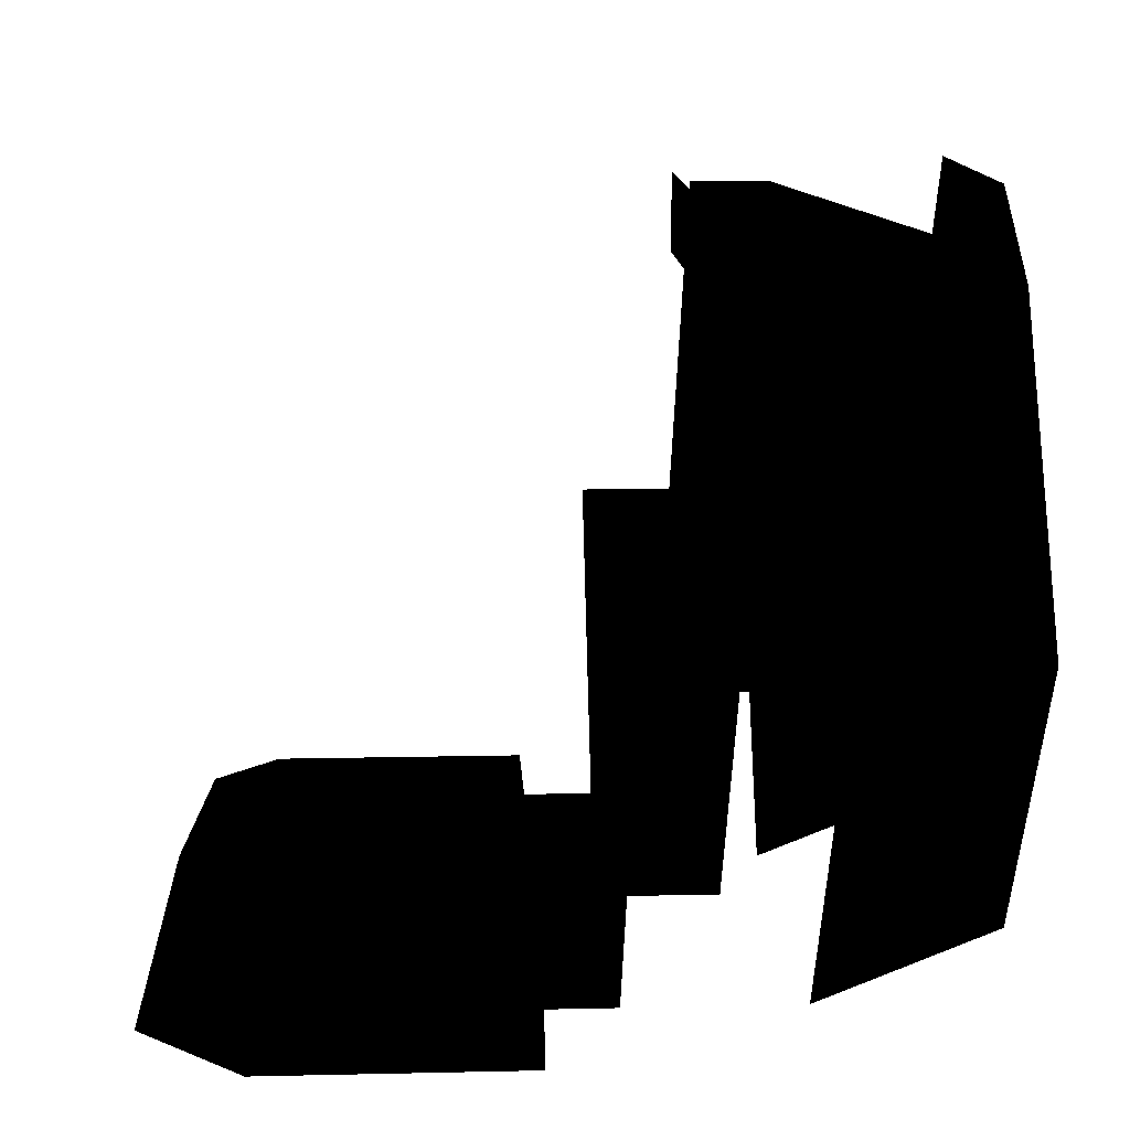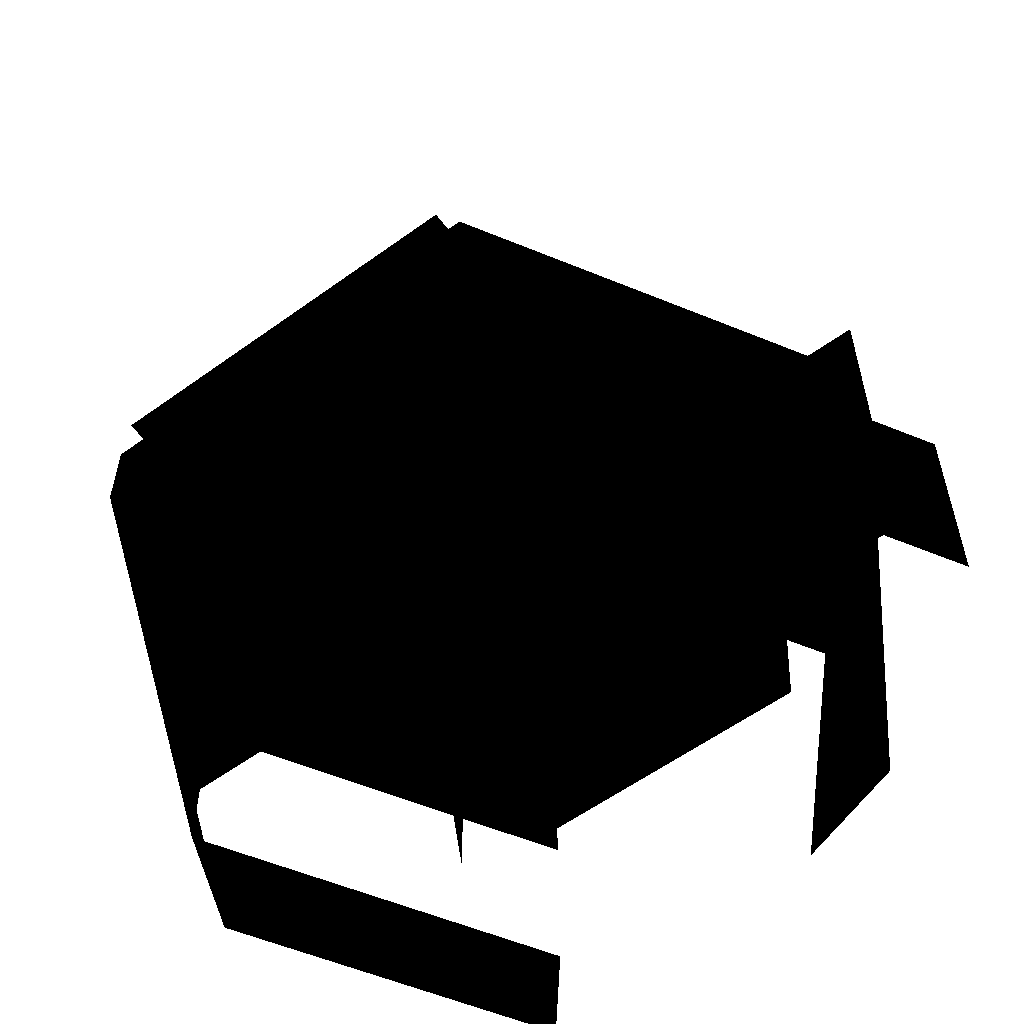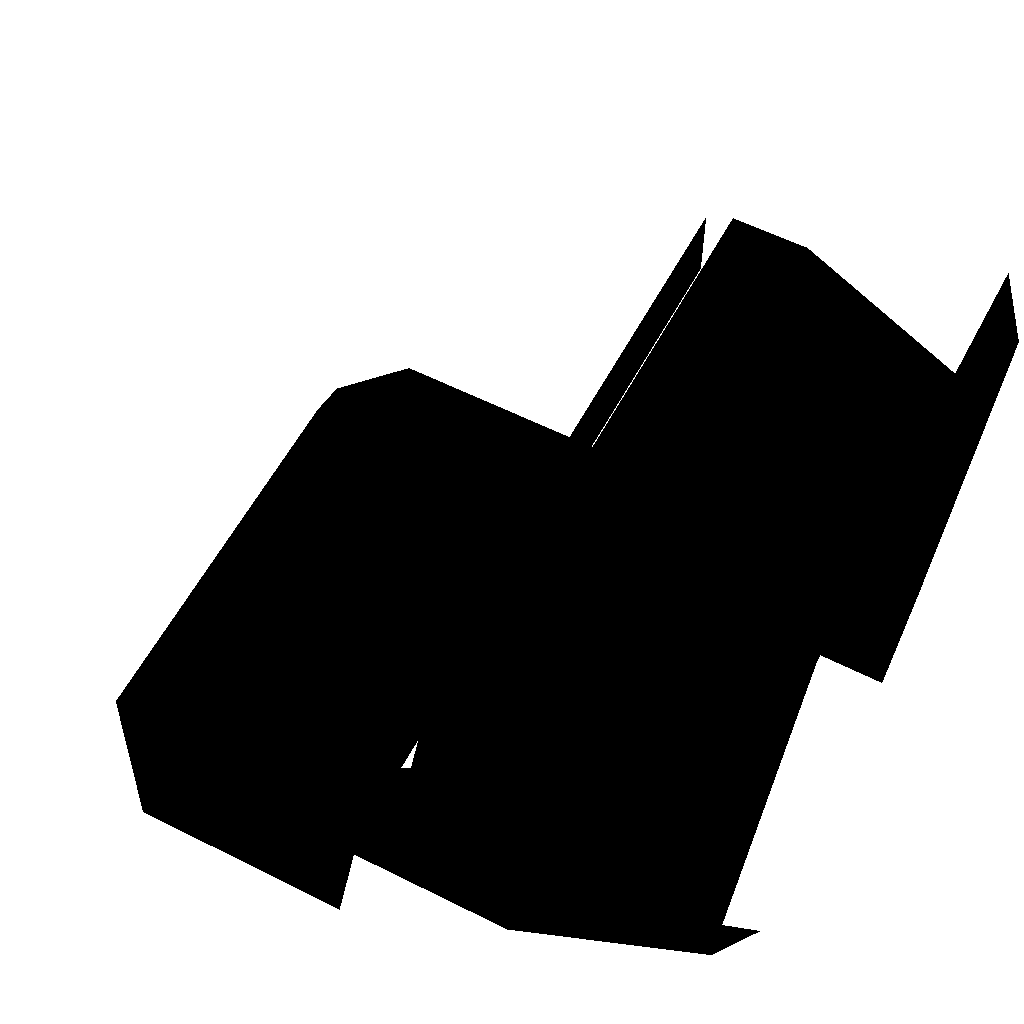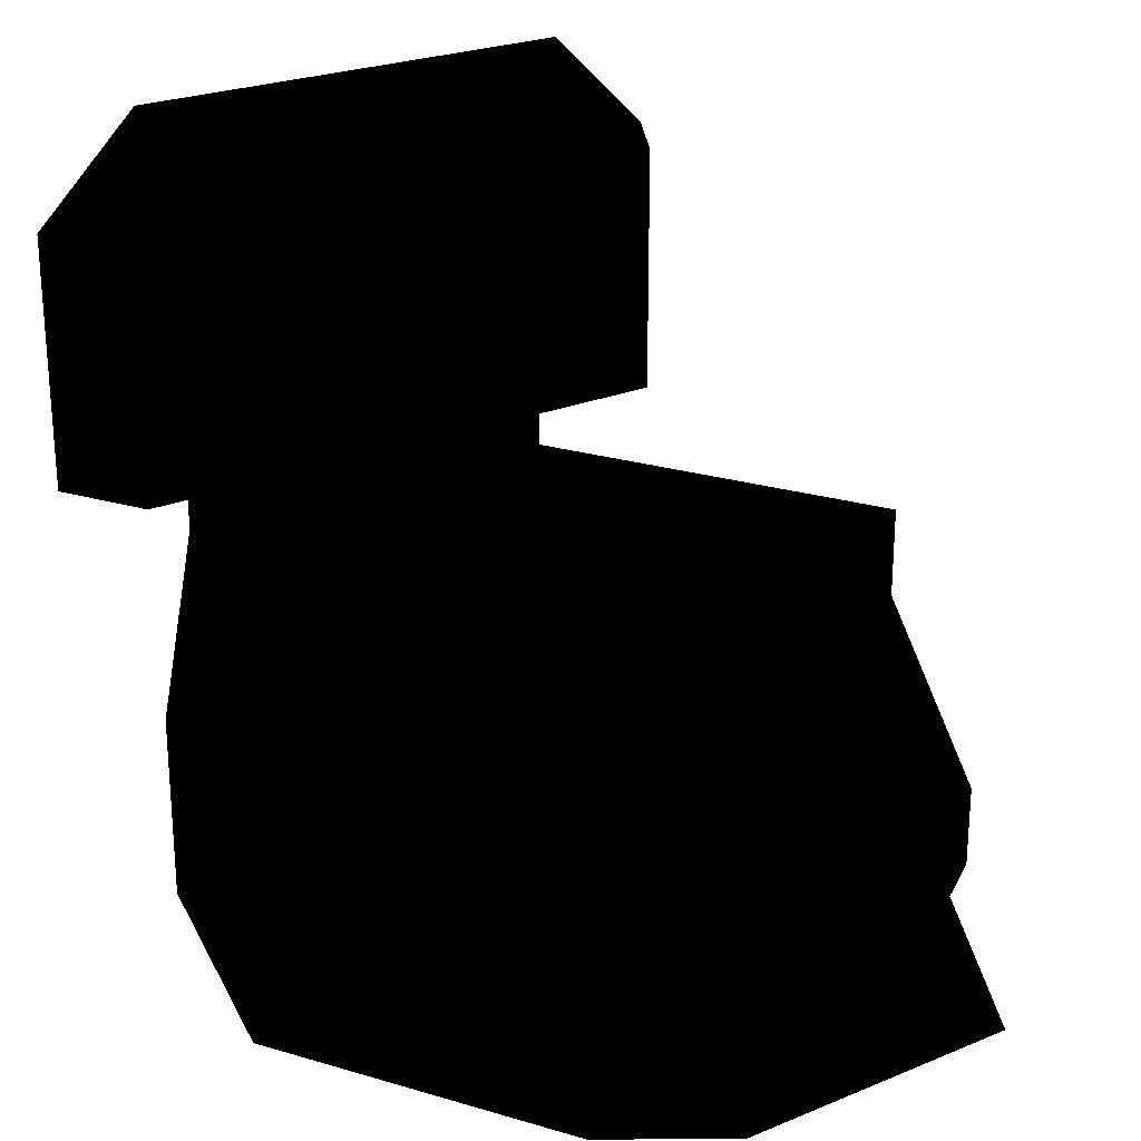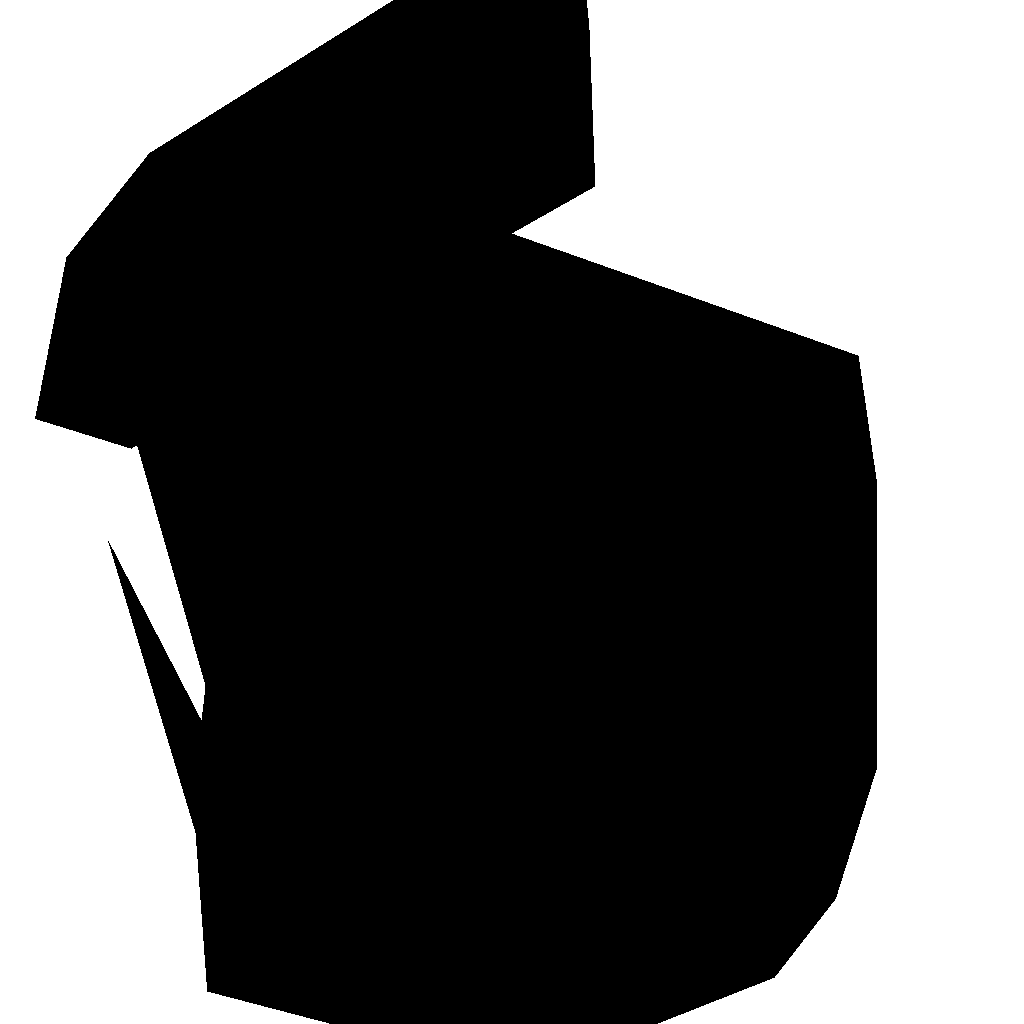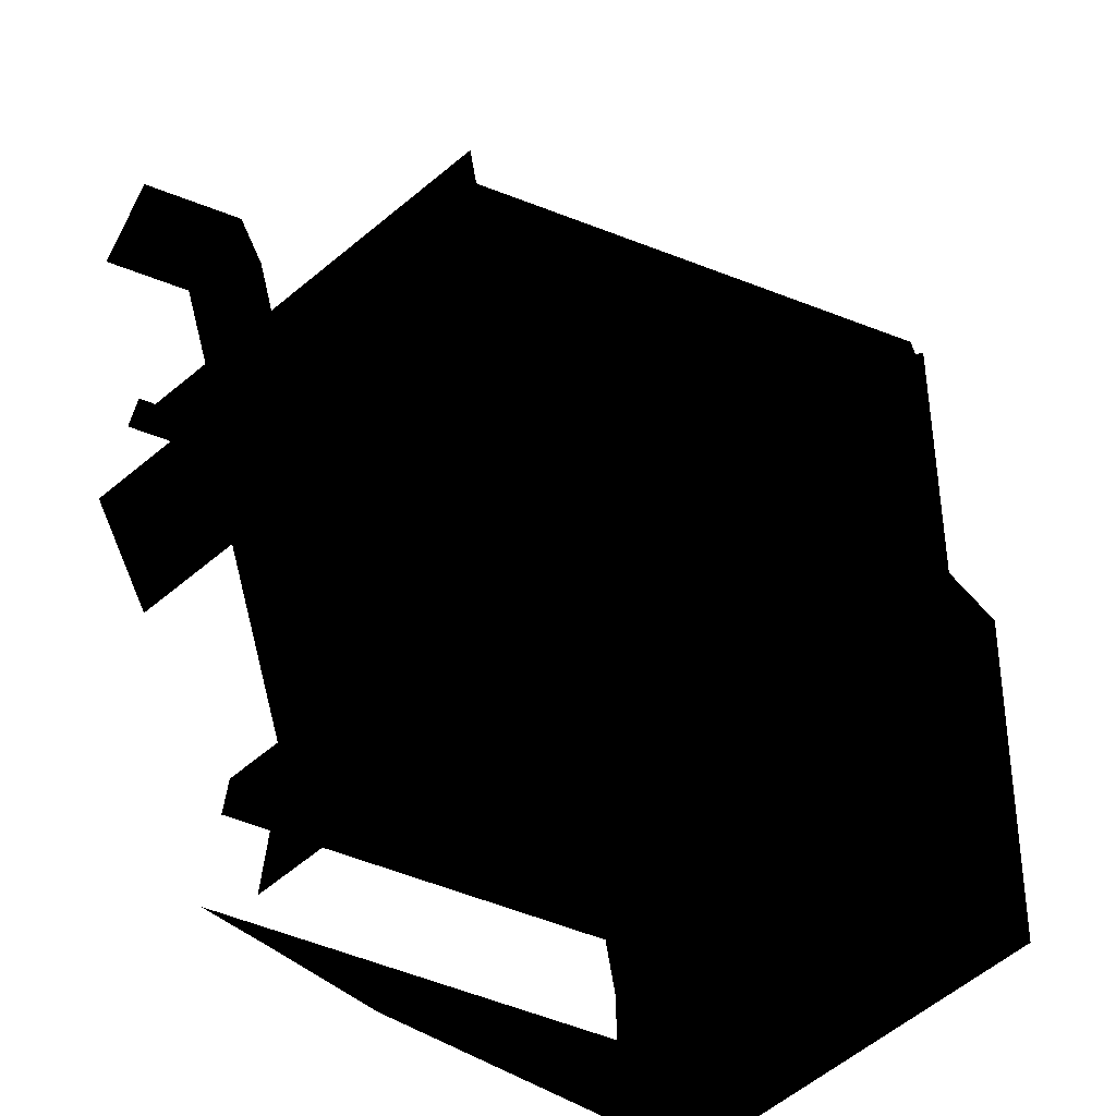
<metadata>
{"format":"obj","ext":"obj","renderer":"f3d","projection":"perspective","resolution":1024,"background":"white","views":[{"elev":13.2,"azim":-92.9,"up":"+Z"},{"elev":-58.0,"azim":36.9,"up":"+Y"},{"elev":57.3,"azim":-62.3,"up":"+Z"},{"elev":24.5,"azim":-34.1,"up":"+Y"},{"elev":-44.9,"azim":-144.2,"up":"+Y"},{"elev":-66.4,"azim":-80.7,"up":"+Y"}]}
</metadata>
<code>
o polygon0
g polygon0
v 1.859 3.086 -1.693
v 2.188 3.086 -2.262
v 1.859 4.739 -1.693
v 2.188 4.739 -2.262
v 1.423 5.144 -1.693
v 1.507 5.409 -2.262
v 0.7585 5.144 -1.693
v 0.6497 5.409 -2.262
v -0.7551 5.144 -1.693
v -0.6467 5.409 -2.262
v -1.423 5.144 -1.693
v -1.507 5.409 -2.262
v -1.859 4.739 -1.693
v -2.188 4.739 -2.262
v -1.859 3.086 -1.693
v -2.188 3.086 -2.262
v -1.445 4.762 -1.693
v -1.859 4.739 -1.693
v -1.439 3.438 -1.693
v -1.859 3.086 -1.693
v -0.7554 3.446 -1.693
v -0.9861 3.086 -1.693
v 0.7554 3.446 -1.693
v 0.9861 3.086 -1.693
v 1.439 3.438 -1.693
v 1.859 3.086 -1.693
v 1.445 4.762 -1.693
v 1.859 4.739 -1.693
v -1.423 5.144 -1.693
v -1.445 4.762 -1.693
v -0.7551 5.144 -1.693
v -0.7554 4.77 -1.693
v 0.7585 5.144 -1.693
v 0.7554 4.77 -1.693
v 1.423 5.144 -1.693
v 1.445 4.762 -1.693
v 1.972 1.999 0.01538
v 1.972 2.612 0.01538
v 0.9861 1.999 -1.693
v 0.9861 2.613 -1.693
v -0.9861 1.999 -1.693
v -0.9861 2.613 -1.693
v -1.972 1.999 0.01538
v -1.972 2.612 0.01538
v 1.315 2 2.293
v 0.9861 1.999 1.723
v -0.9861 1.999 1.723
v -1.315 2 2.293
v 1.972 1.999 0.01538
v 0.9861 1.999 -1.693
v 0.74 2 -1.266
v 1.48 2 0.01538
v 0.9861 1.999 1.723
v 1.972 1.999 0.01538
v 1.48 2 0.01538
v 0.74 2 1.297
v -0.9861 1.999 1.723
v 0.9861 1.999 1.723
v 0.74 2 1.297
v -0.74 2 1.297
v -1.972 1.999 0.01538
v -0.9861 1.999 1.723
v -0.74 2 1.297
v -1.48 2 0.01538
v -0.9861 1.999 -1.693
v -1.972 1.999 0.01538
v -1.48 2 0.01538
v -0.74 2 -1.266
v 0.9861 1.999 -1.693
v -0.9861 1.999 -1.693
v -0.74 2 -1.266
v 0.74 2 -1.266
v 1.315 1.498 -2.262
v 2.63 1.498 0.01538
v 2.201 0.321 0.01538
v 0.9641 0.321 -1.655
v 2.63 1.498 0.01538
v 1.315 1.497 2.293
v 1.101 0.321 1.922
v 2.201 0.321 0.01538
v 1.315 1.497 2.293
v -1.315 1.497 2.293
v -1.101 0.321 1.922
v 1.101 0.321 1.922
v -1.315 1.497 2.293
v -2.63 1.498 0.01538
v -2.201 0.321 0.01538
v -1.101 0.321 1.922
v -2.63 1.498 0.01538
v -1.315 1.498 -2.262
v -1.101 0.321 -1.891
v -2.201 0.321 0.01538
v 0.9861 2.613 -1.693
v 1.315 2.612 -2.262
v 1.315 3.086 -2.262
v 0.9861 3.086 -1.693
v -0.9861 2.613 -1.693
v 0.9861 2.613 -1.693
v 0.9861 3.086 -1.693
v -0.9861 3.086 -1.693
v -1.315 2.612 -2.262
v -0.9861 2.613 -1.693
v -0.9861 3.086 -1.693
v -1.315 3.086 -2.262
v 1.972 1.999 0.01538
v 2.63 1.999 0.01538
v 2.63 2.612 0.01538
v 1.972 2.612 0.01538
v -2.63 1.999 0.01538
v -1.972 1.999 0.01538
v -1.972 2.612 0.01538
v -2.63 2.612 0.01538
v 2.63 2.612 0.01538
v 1.315 2.612 -2.262
v 0.9861 2.613 -1.693
v 1.972 2.612 0.01538
v 1.315 2 2.293
v 2.63 1.999 0.01538
v 1.972 1.999 0.01538
v 0.9861 1.999 1.723
v -1.192 2.128 2.364
v 1.192 2.128 2.364
v 1.191 2.129 1.856
v -1.191 2.129 1.856
v -2.63 1.999 0.01538
v -1.315 2 2.293
v -0.9861 1.999 1.723
v -1.972 1.999 0.01538
v -1.315 2.612 -2.262
v -2.63 2.612 0.01538
v -1.972 2.612 0.01538
v -0.9861 2.613 -1.693
v 1.315 1.497 2.293
v 2.63 1.498 0.01538
v 2.63 1.999 0.01538
v 1.315 2 2.293
v -1.315 1.497 2.293
v 1.315 1.497 2.293
v 1.315 2 2.293
v -1.315 2 2.293
v -2.63 1.498 0.01538
v -1.315 1.497 2.293
v -1.315 2 2.293
v -2.63 1.999 0.01538
v 1.859 4.739 -1.693
v 1.423 5.144 -1.693
v 1.445 4.762 -1.693
v -1.423 5.144 -1.693
v -1.859 4.739 -1.693
v -1.445 4.762 -1.693
f 1 2 3
f 2 4 3
f 3 4 5
f 4 6 5
f 5 6 7
f 6 8 7
f 7 8 9
f 8 10 9
f 9 10 11
f 10 12 11
f 11 12 13
f 12 14 13
f 13 14 15
f 14 16 15
f 17 18 19
f 18 20 19
f 19 20 21
f 20 22 21
f 21 22 23
f 22 24 23
f 23 24 25
f 24 26 25
f 25 26 27
f 26 28 27
f 29 30 31
f 30 32 31
f 31 32 33
f 32 34 33
f 33 34 35
f 34 36 35
f 37 38 39
f 38 40 39
f 39 40 41
f 40 42 41
f 41 42 43
f 42 44 43
f 45 46 47
f 47 48 45
f 49 50 51
f 51 52 49
f 53 54 55
f 55 56 53
f 57 58 59
f 59 60 57
f 61 62 63
f 63 64 61
f 65 66 67
f 67 68 65
f 69 70 71
f 71 72 69
f 73 74 75
f 75 76 73
f 77 78 79
f 79 80 77
f 81 82 83
f 83 84 81
f 85 86 87
f 87 88 85
f 89 90 91
f 91 92 89
f 93 94 95
f 95 96 93
f 97 98 99
f 99 100 97
f 101 102 103
f 103 104 101
f 105 106 107
f 107 108 105
f 109 110 111
f 111 112 109
f 113 114 115
f 115 116 113
f 117 118 119
f 119 120 117
f 121 122 123
f 123 124 121
f 125 126 127
f 127 128 125
f 129 130 131
f 131 132 129
f 133 134 135
f 135 136 133
f 137 138 139
f 139 140 137
f 141 142 143
f 143 144 141
f 145 146 147
f 148 149 150
o polygon1
g polygon1
v 0.9641 0.321 -1.655
v 2.201 0.321 0.01538
v 2.701 0.321 0.4138
v 1.464 0.321 -1.155
v 2.201 0.321 0.01538
v 1.101 0.321 1.922
v 1.601 0.321 2.422
v 2.701 0.321 0.4138
v 1.101 0.321 1.922
v -1.101 0.321 1.922
v -0.3506 0.321 2.422
v 1.601 0.321 2.422
f 151 152 153
f 153 154 151
f 155 156 157
f 157 158 155
f 159 160 161
f 161 162 159
o polygon2
g polygon2
v 1.48 2 0.01538
v 0.74 2 -1.266
v 0 2 0.01538
v 0.74 2 1.297
v 1.48 2 0.01538
v 0 2 0.01538
v -0.74 2 1.297
v 0.74 2 1.297
v 0 2 0.01538
v -1.48 2 0.01538
v -0.74 2 1.297
v 0 2 0.01538
v -0.74 2 -1.266
v -1.48 2 0.01538
v 0 2 0.01538
v 0.74 2 -1.266
v -0.74 2 -1.266
v 0 2 0.01538
f 163 164 165
f 166 167 168
f 169 170 171
f 172 173 174
f 175 176 177
f 178 179 180
o polygon3
g polygon3
v 1.445 4.762 -1.693
v 0.7554 4.77 -1.693
v 0.9009 4.042 -1.693
v 0 4.045 -1.693
v 0.7554 3.446 -1.693
v -0.7554 3.446 -1.693
v -1.439 3.438 -1.693
v -0.7554 3.446 -1.693
v -0.9009 4.042 -1.693
v 0 4.045 -1.693
v -0.7554 4.77 -1.693
v 0.7554 4.77 -1.693
v 0.9009 4.042 -1.693
v 1.439 3.438 -1.693
v 1.445 4.762 -1.693
v 0.9009 4.042 -1.693
v 0.7554 3.446 -1.693
v 1.439 3.438 -1.693
v -0.9009 4.042 -1.693
v -1.445 4.762 -1.693
v -1.439 3.438 -1.693
v -0.9009 4.042 -1.693
v -0.7554 4.77 -1.693
v -1.445 4.762 -1.693
f 181 182 183
f 182 184 183
f 183 184 185
f 184 186 185
f 187 188 189
f 188 190 189
f 189 190 191
f 190 192 191
f 193 194 195
f 196 197 198
f 199 200 201
f 202 203 204

</code>
